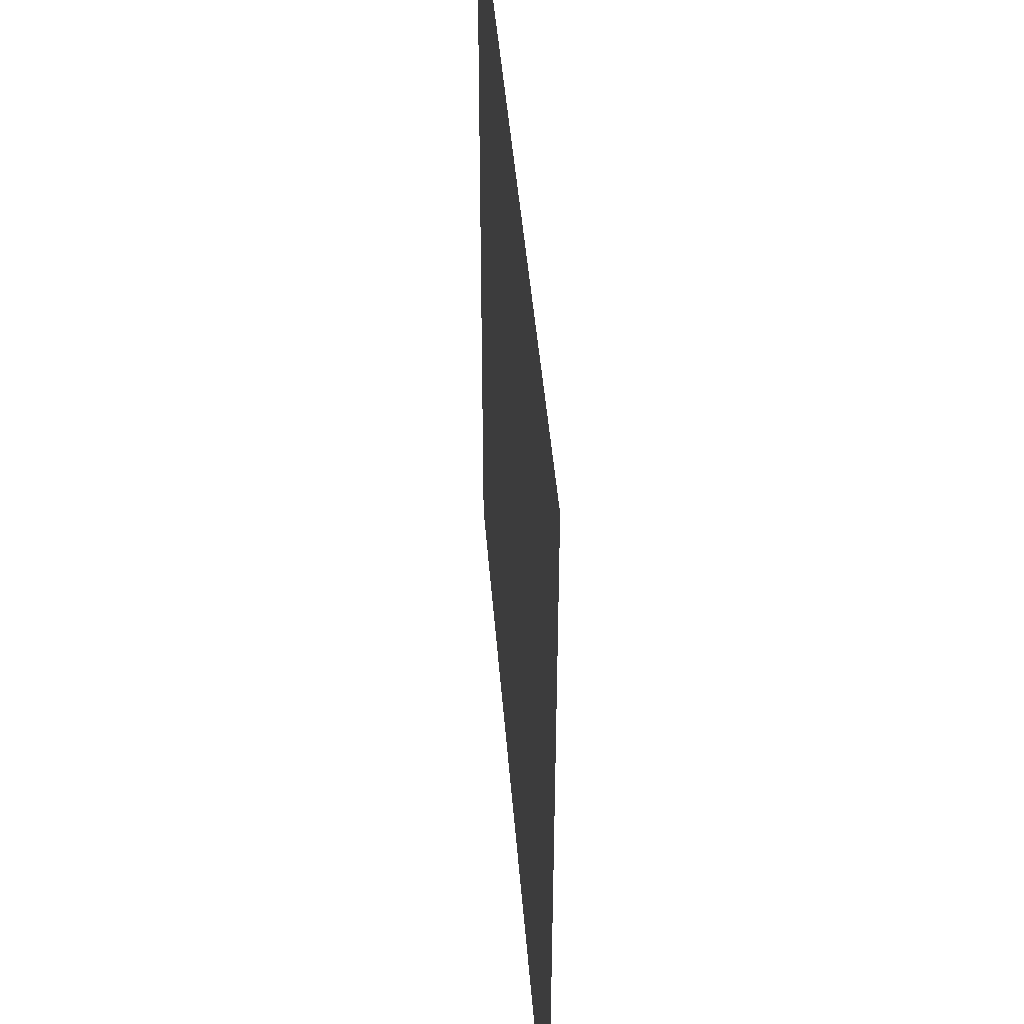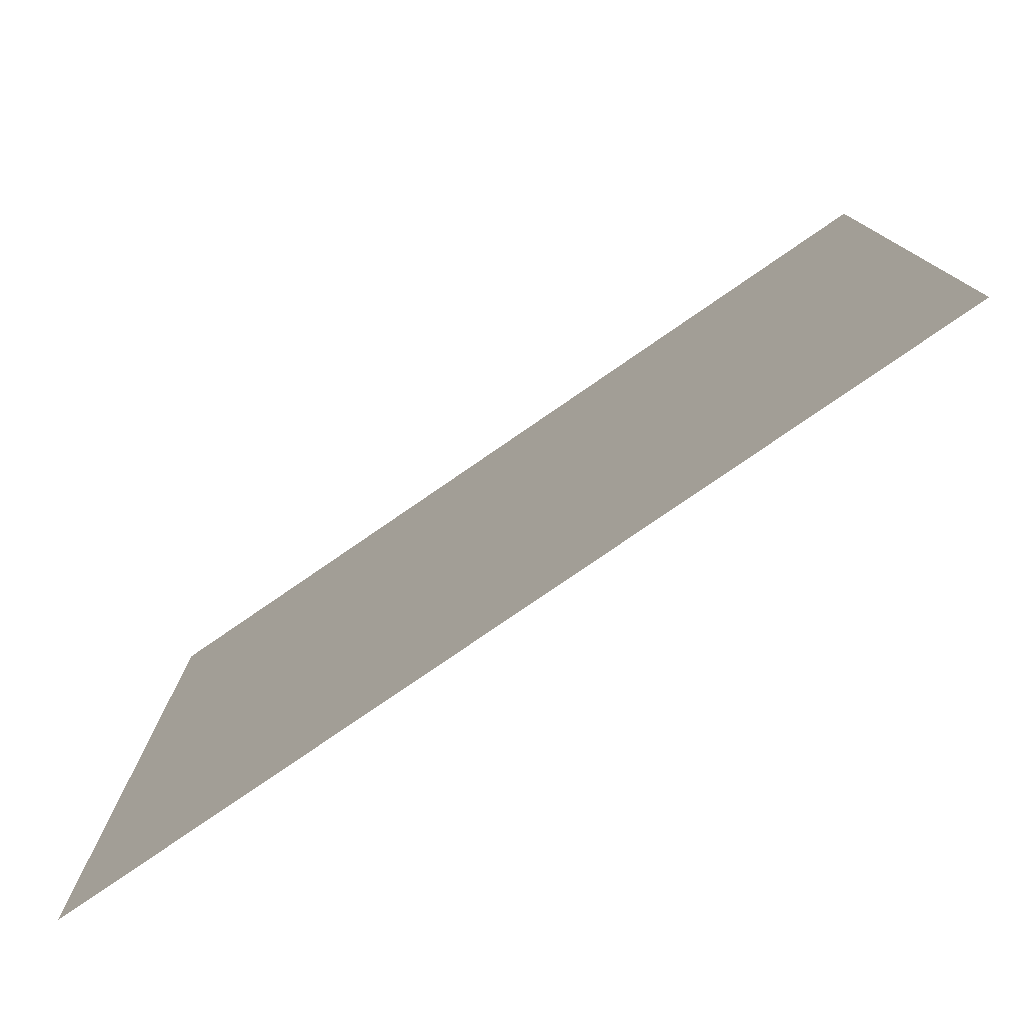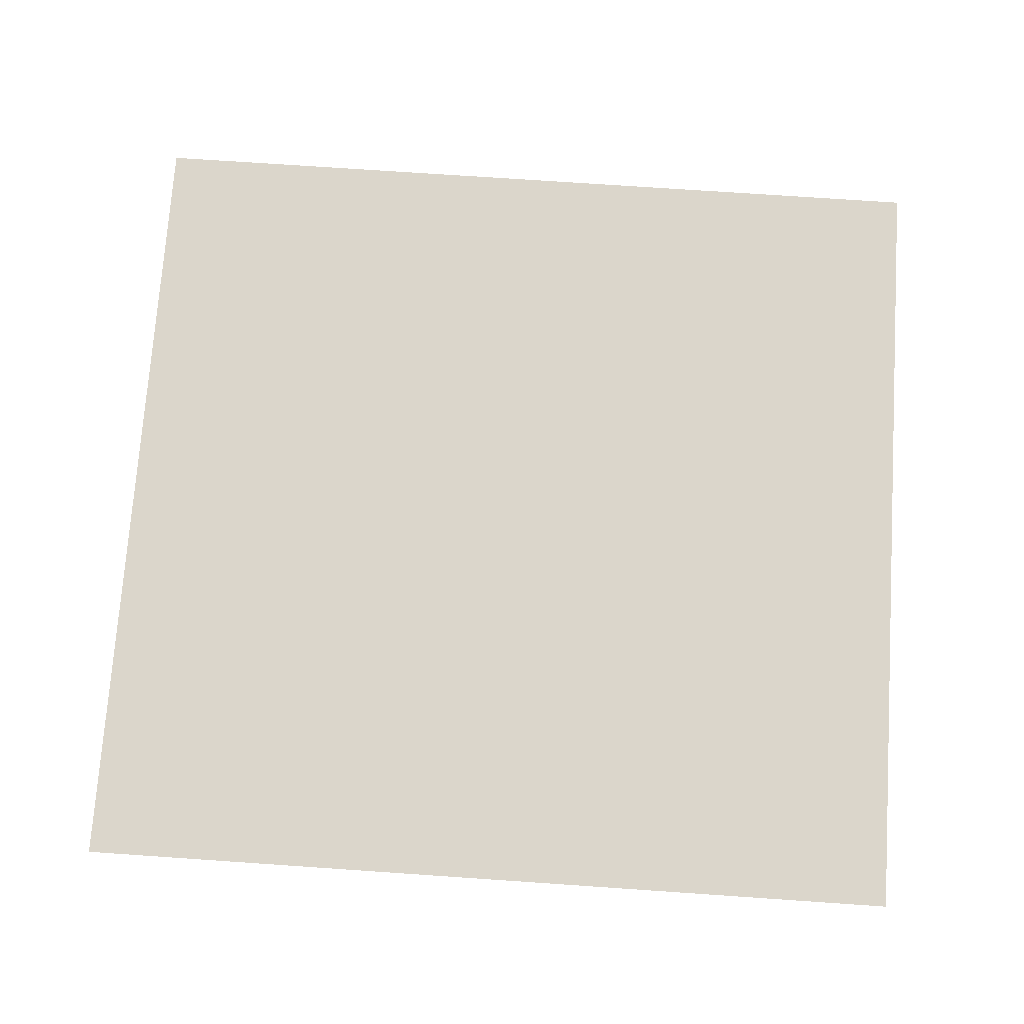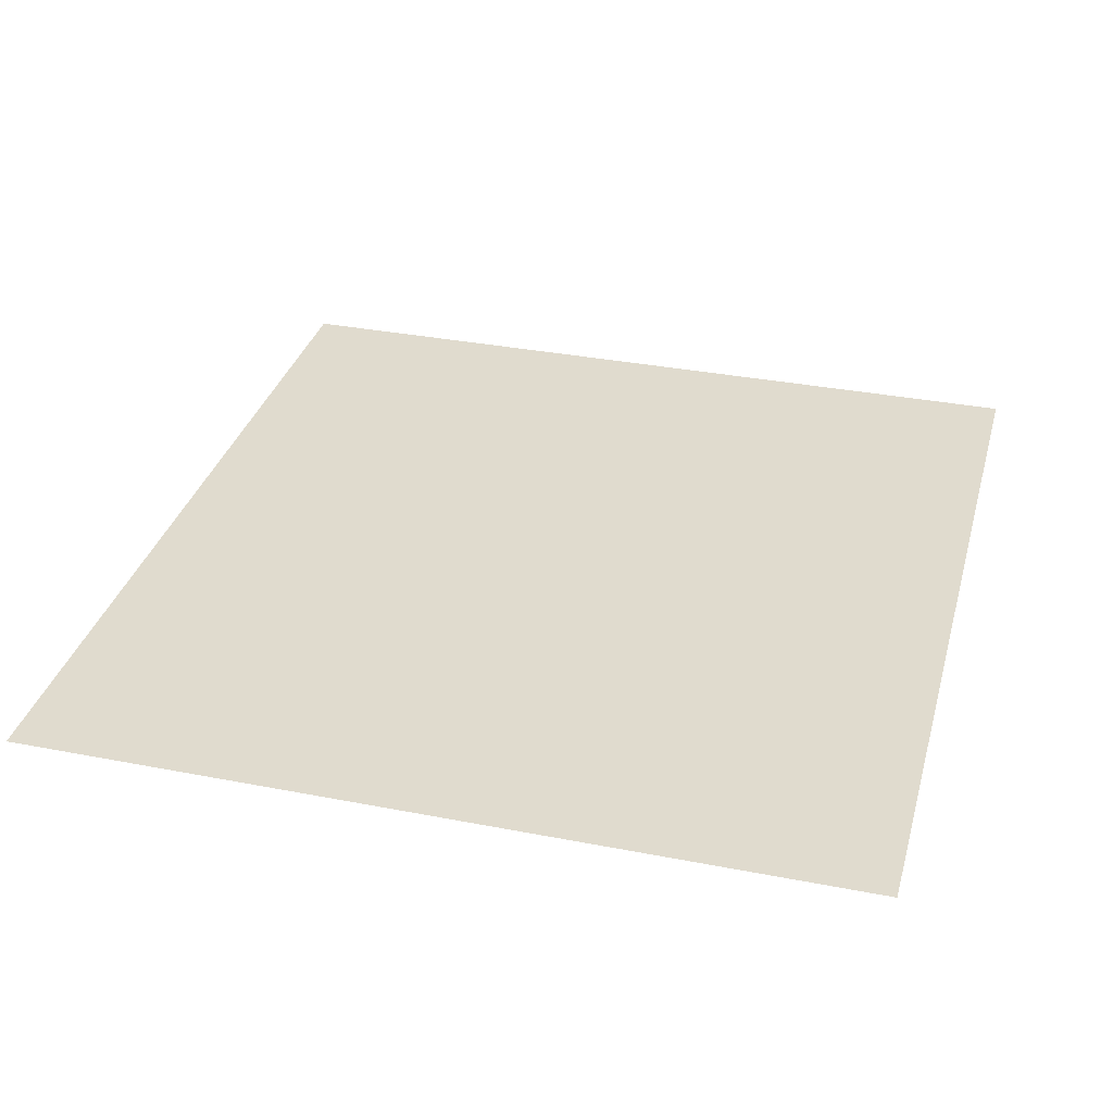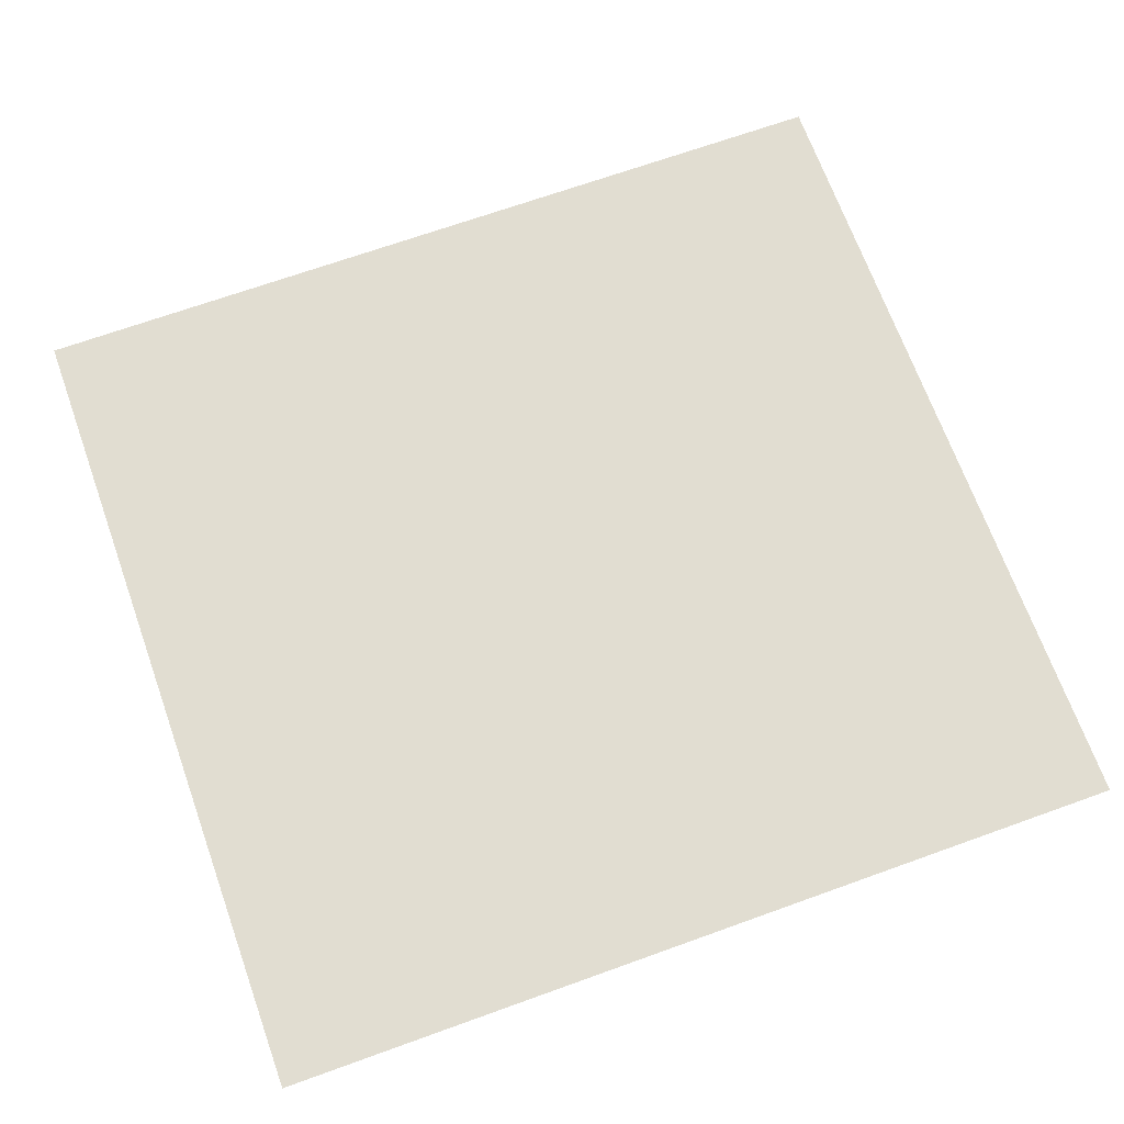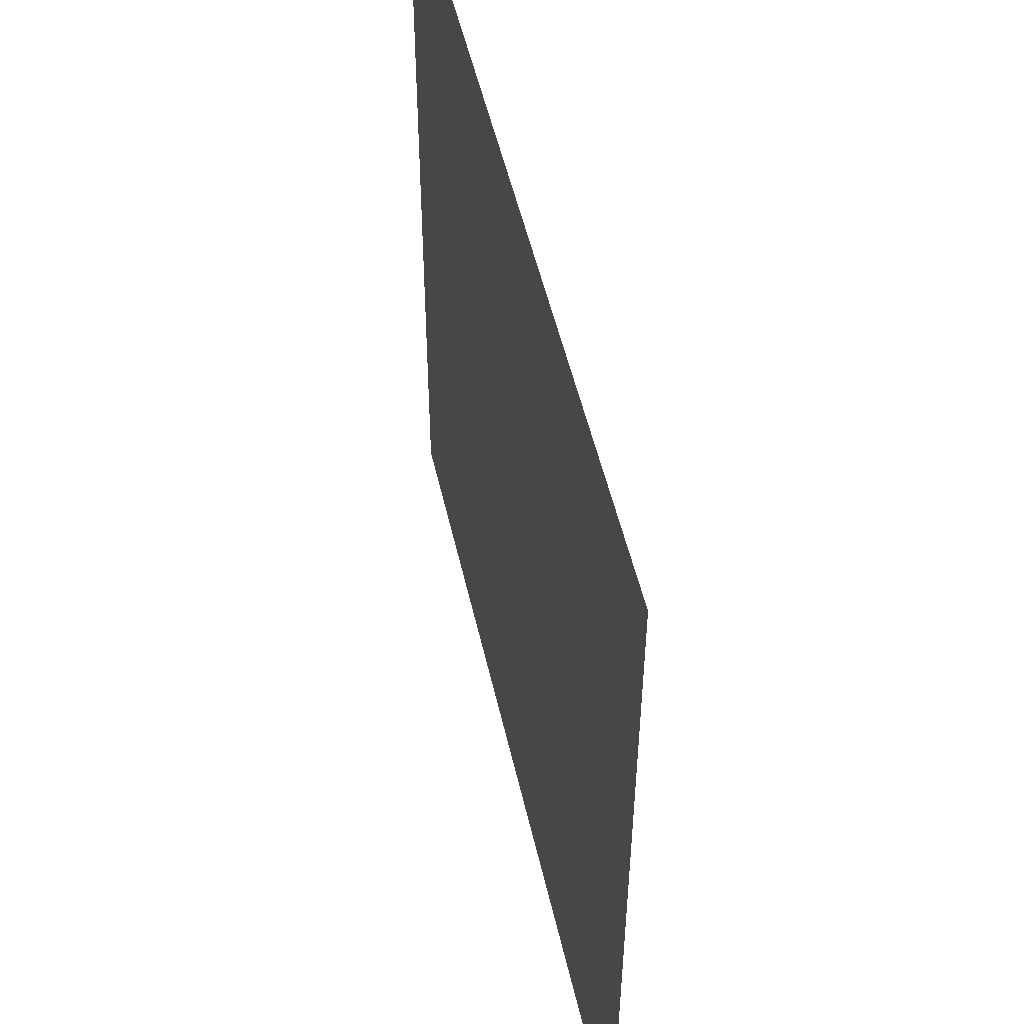
<metadata>
{"format":"obj","ext":"obj","renderer":"f3d","projection":"perspective","resolution":1024,"background":"white","views":[{"elev":44.0,"azim":-94.4,"up":"+Z"},{"elev":-78.9,"azim":-145.5,"up":"+Z"},{"elev":73.6,"azim":-176.1,"up":"+Y"},{"elev":33.6,"azim":-75.1,"up":"+Y"},{"elev":68.9,"azim":160.2,"up":"+Y"},{"elev":51.2,"azim":-102.6,"up":"+Z"}]}
</metadata>
<code>
g m_dlc07_worldtext_3
v -1.204 -4.464e-16 -1.156
v 1.204 -4.464e-16 -1.156
v 1.204 4.464e-16 1.156
v -1.204 4.464e-16 1.156
g m_dlc07_worldtext_3_0
f 3 2 1
f 4 3 1

</code>
